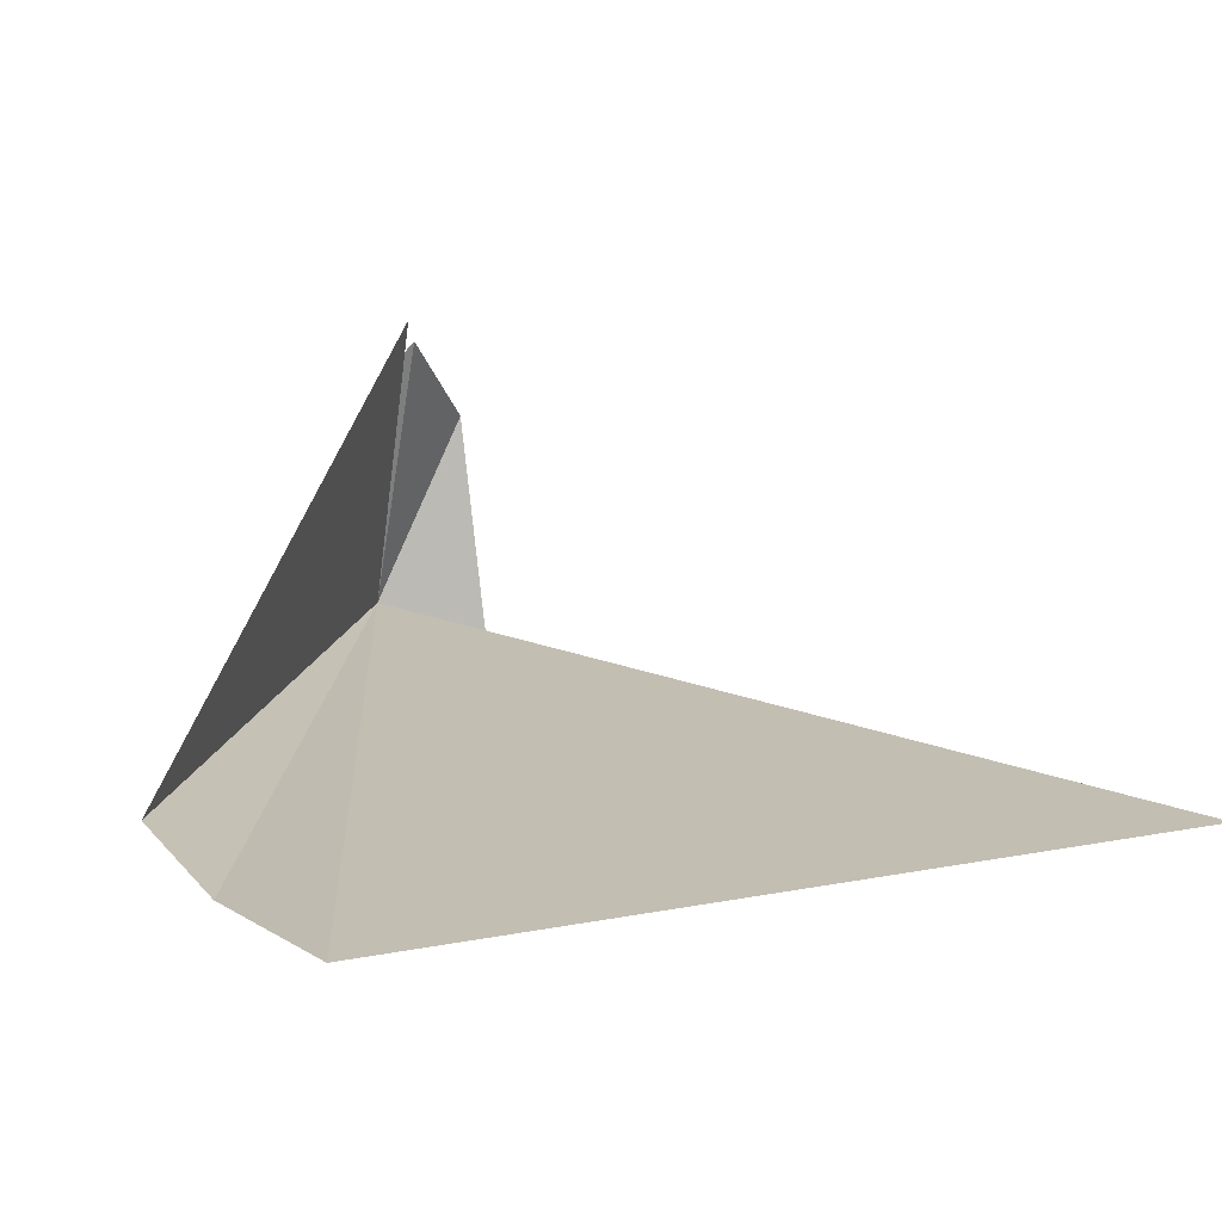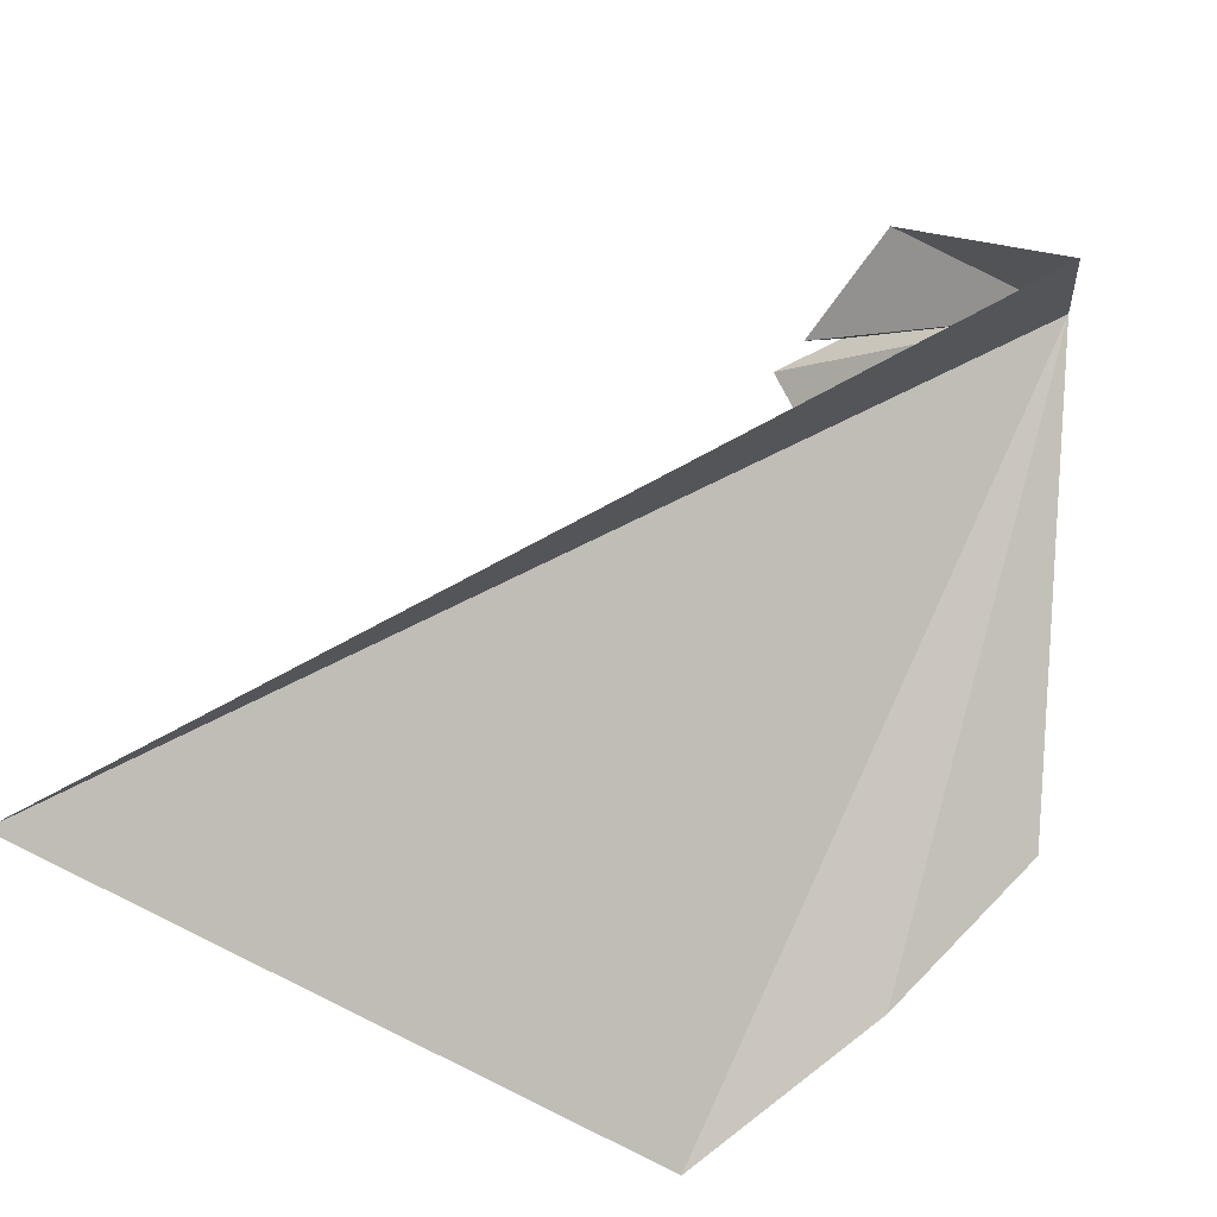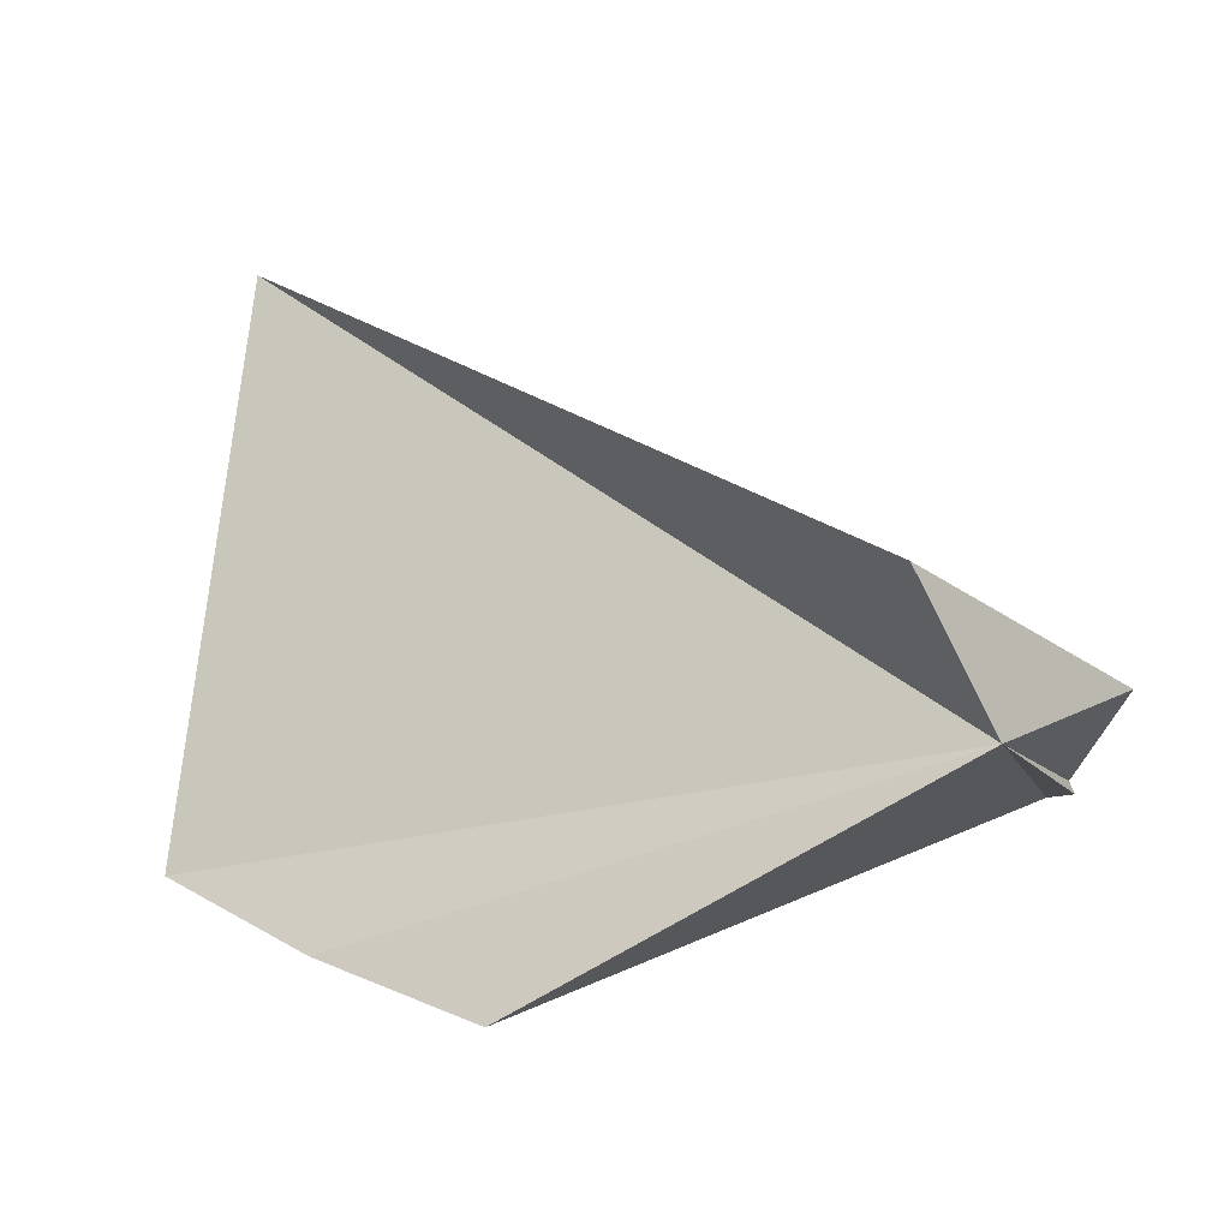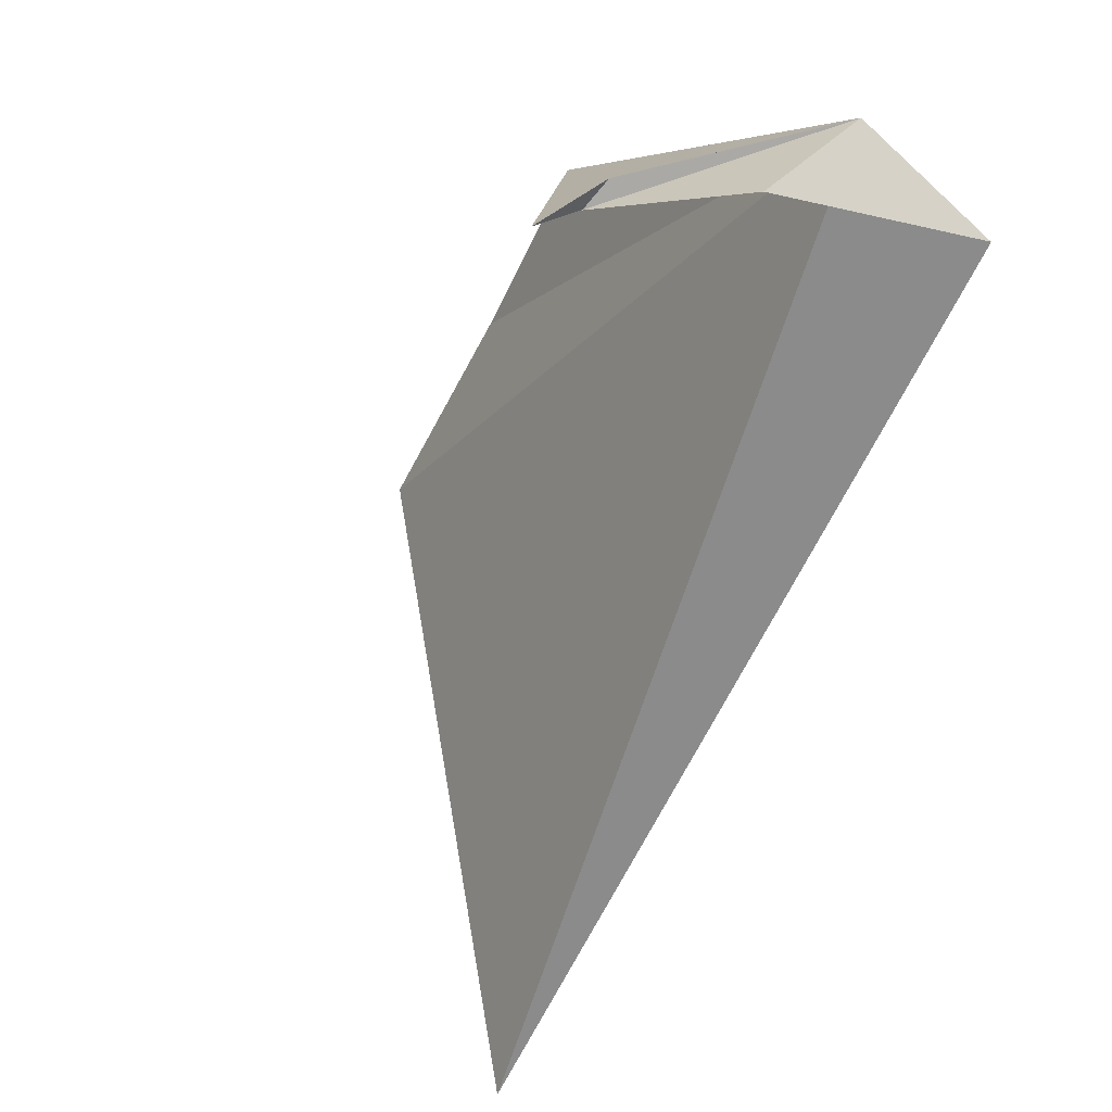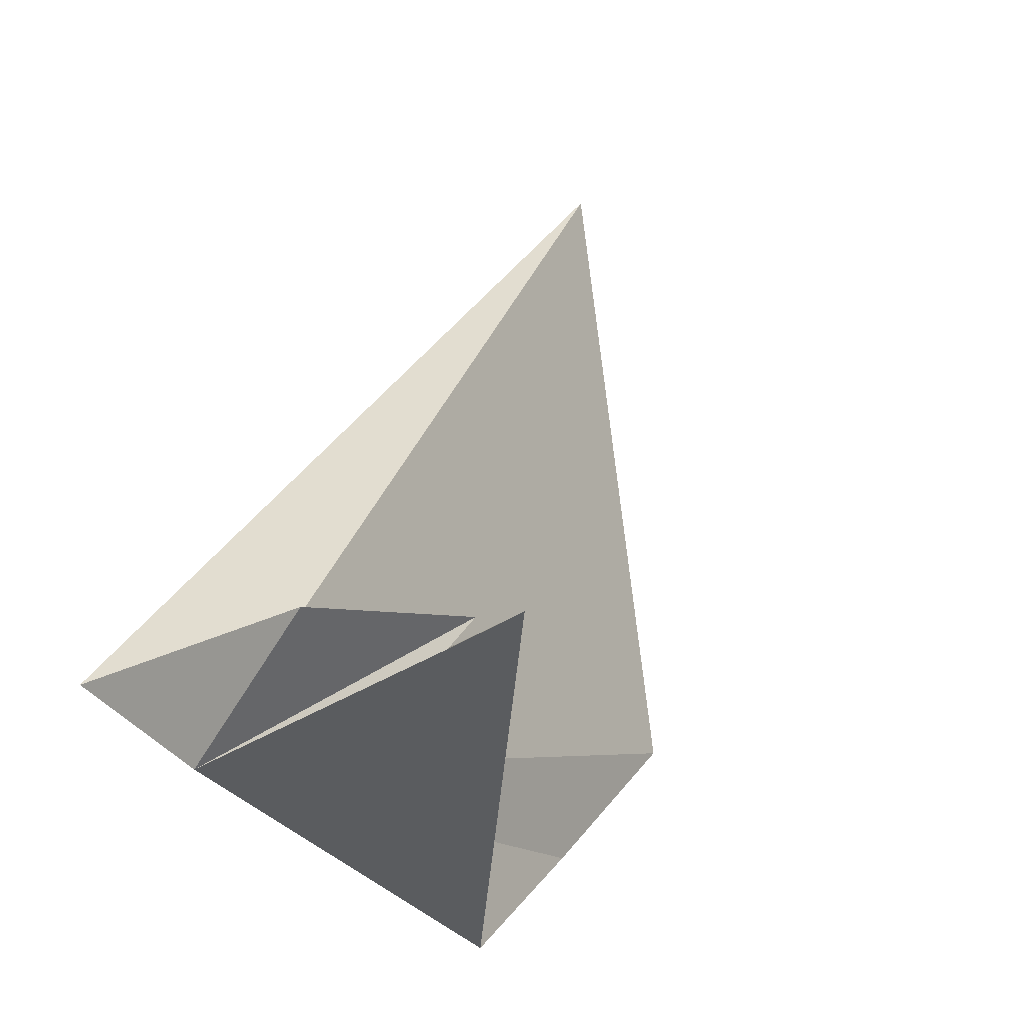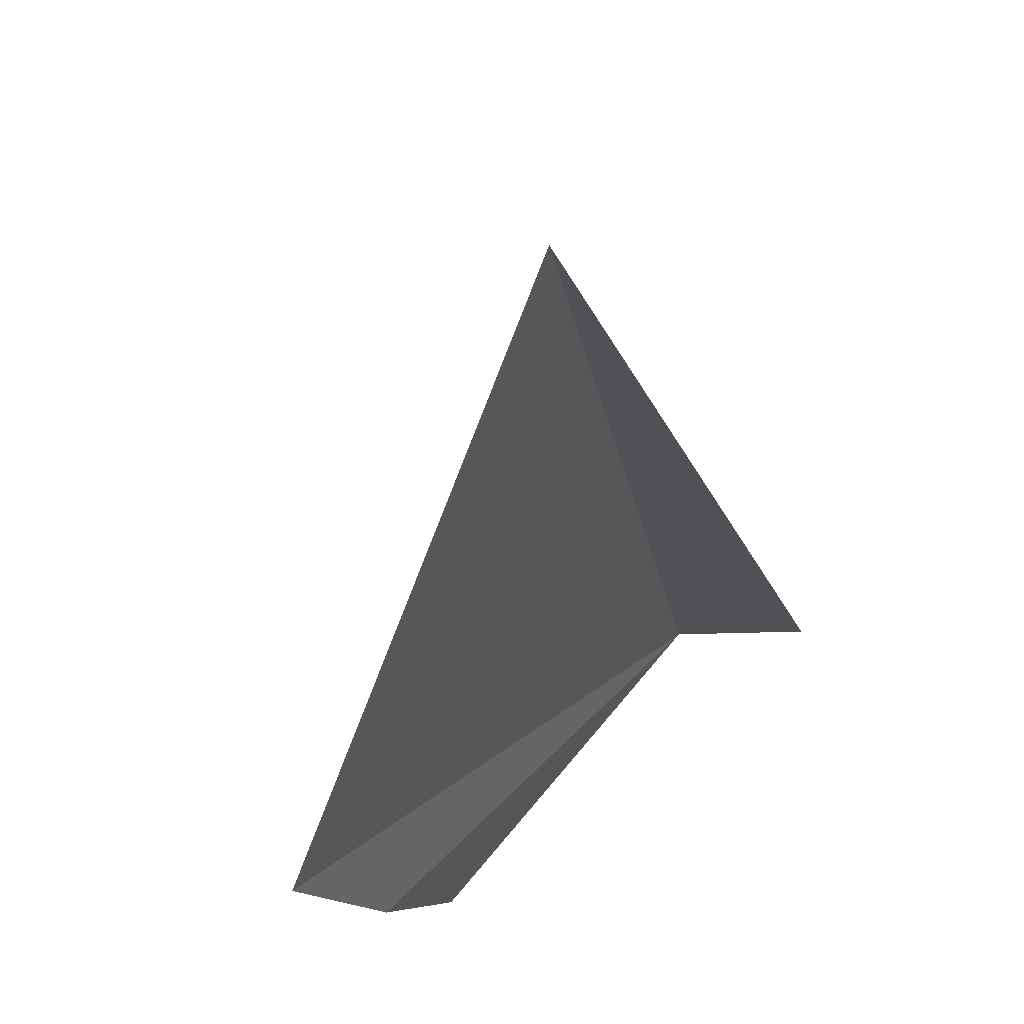
<metadata>
{"format":"obj","ext":"obj","renderer":"f3d","projection":"perspective","resolution":1024,"background":"white","views":[{"elev":-37.8,"azim":-125.3,"up":"+Y"},{"elev":-37.9,"azim":8.6,"up":"+Y"},{"elev":15.5,"azim":87.2,"up":"+Z"},{"elev":77.8,"azim":-52.3,"up":"+Y"},{"elev":74.2,"azim":130.4,"up":"+Y"},{"elev":-55.7,"azim":-62.7,"up":"+Y"}]}
</metadata>
<code>
v -22.3 -15.89 2.153
v -22.59 -15.74 1.993
v -22.69 -15.76 1.955
v -22.64 -15.74 1.992
v -22.51 -15.7 2.147
v -23.47 -16.76 2.491
v -22.85 -16.86 1.812
v -22.6 -16.66 1.8
v -22.29 -16 2.359
v -22.4 -16.45 1.792
f 1 3 2
f 1 4 5
f 1 6 7
f 1 2 4
f 1 7 8
f 1 9 6
f 1 8 10
f 1 5 9
f 1 10 3

</code>
